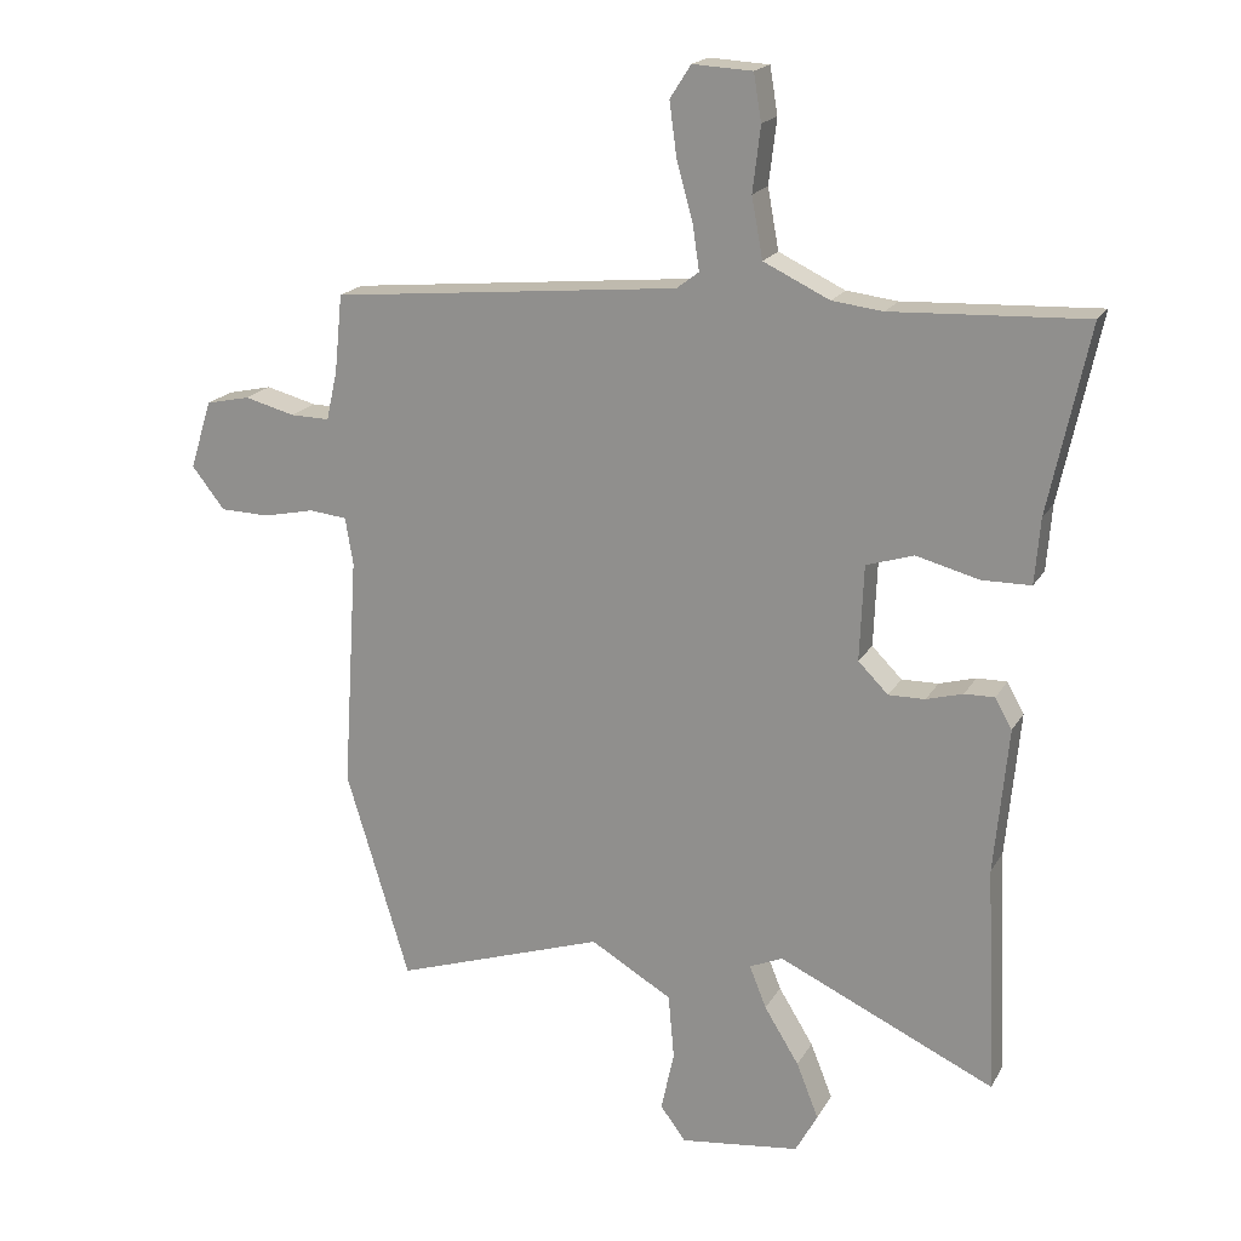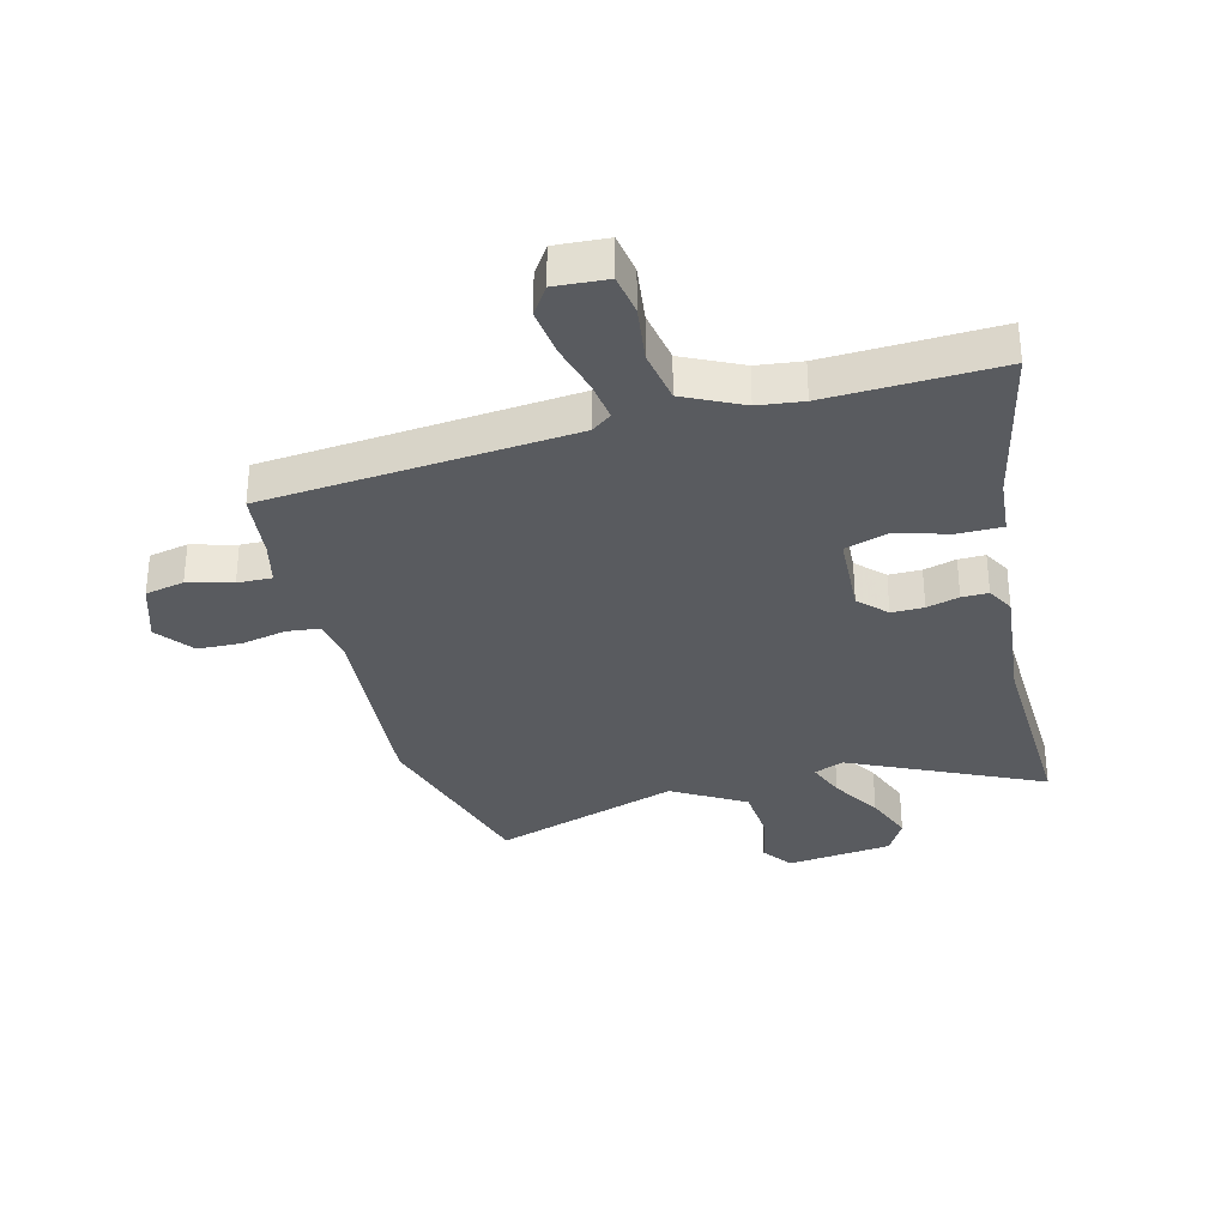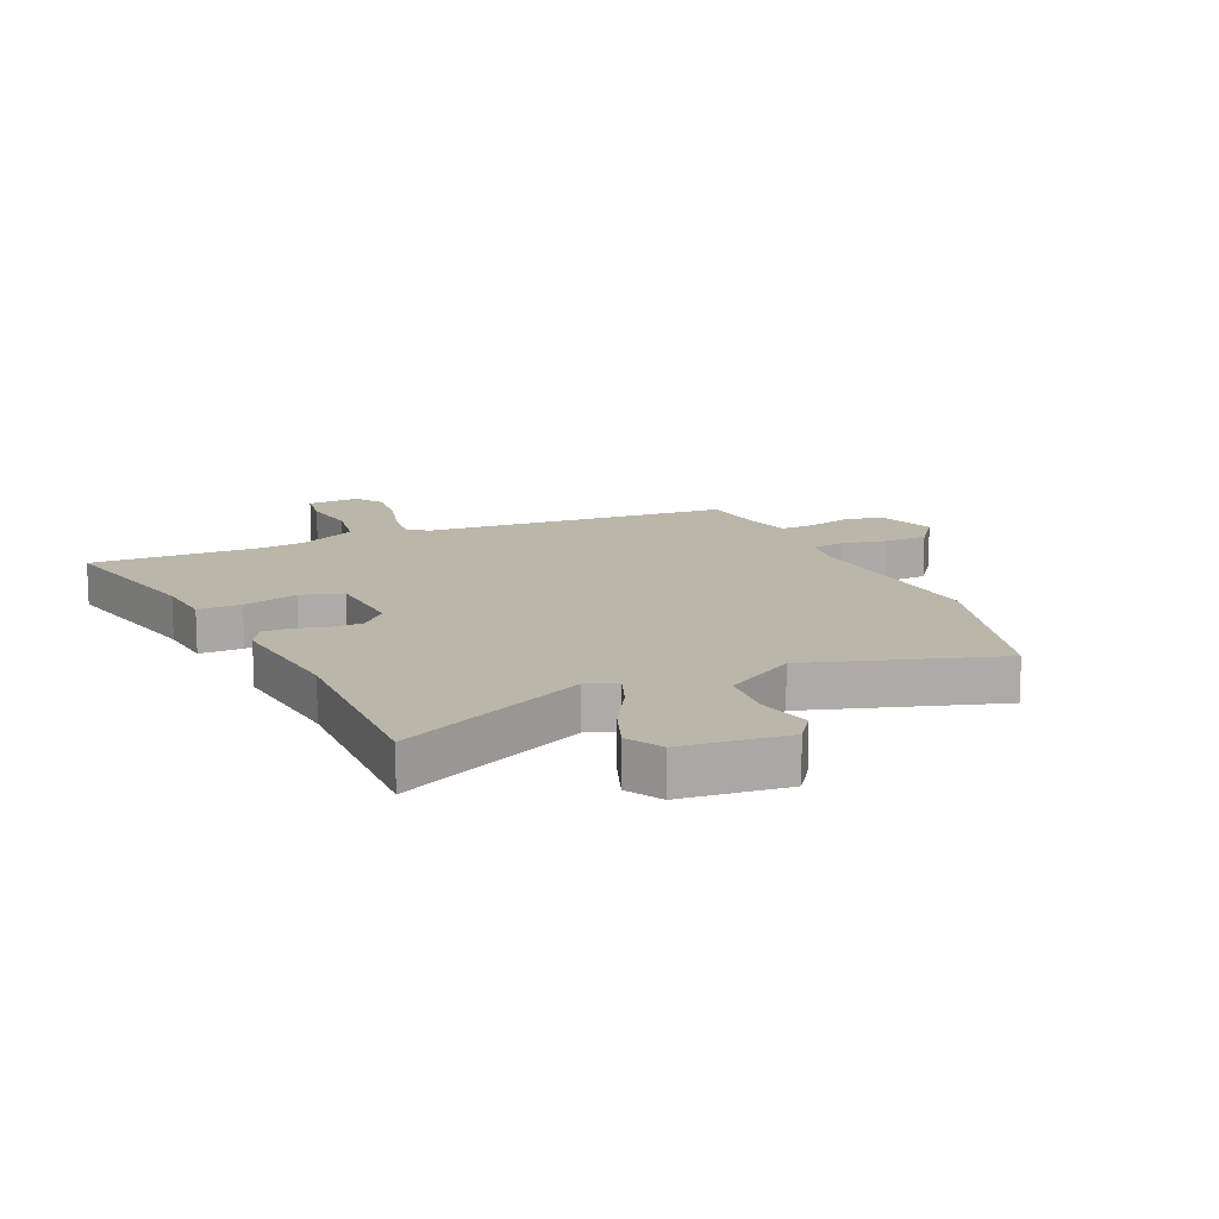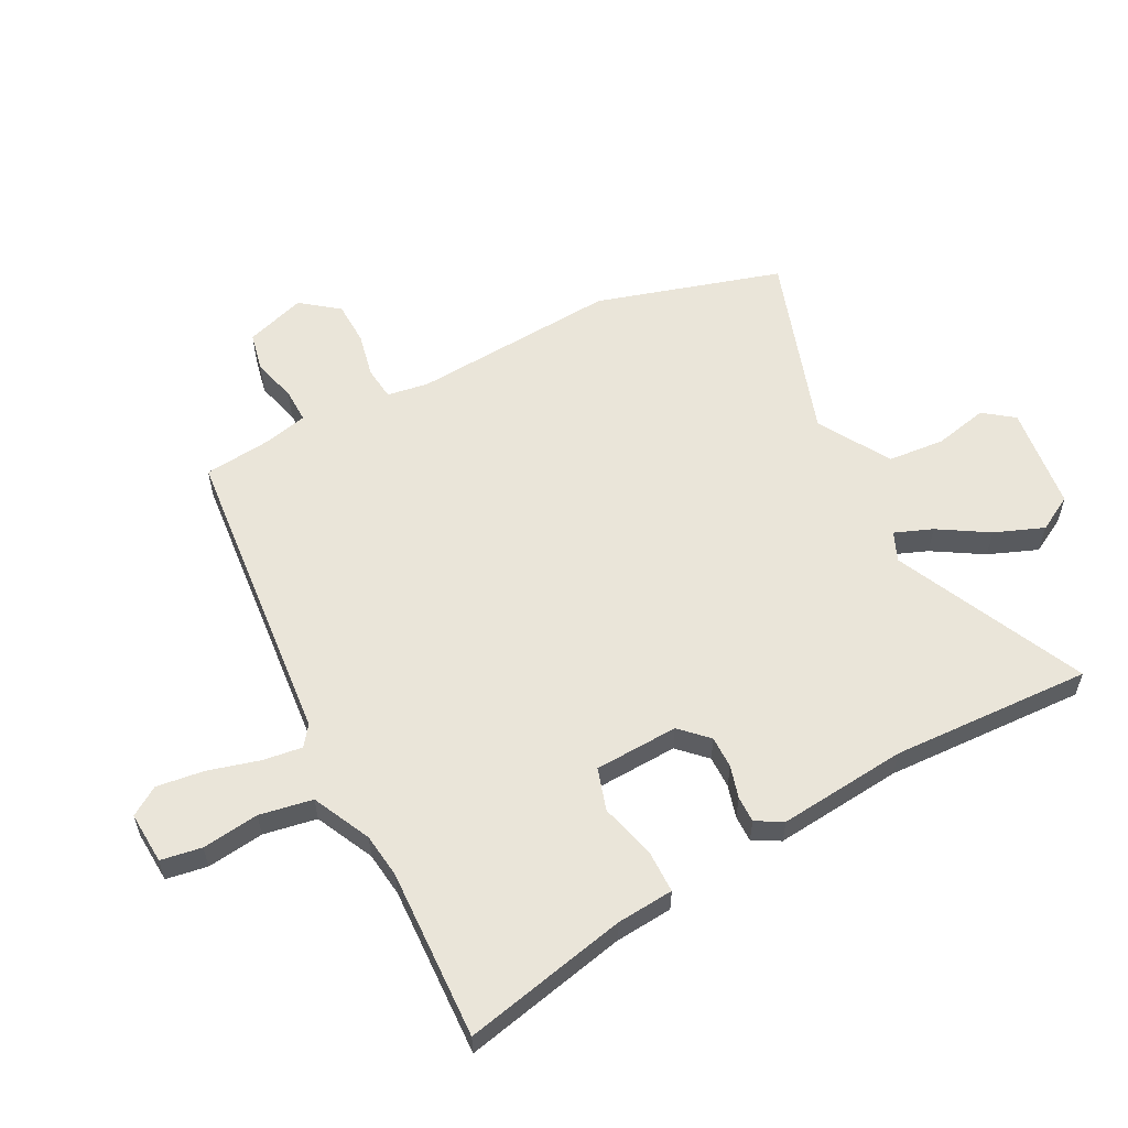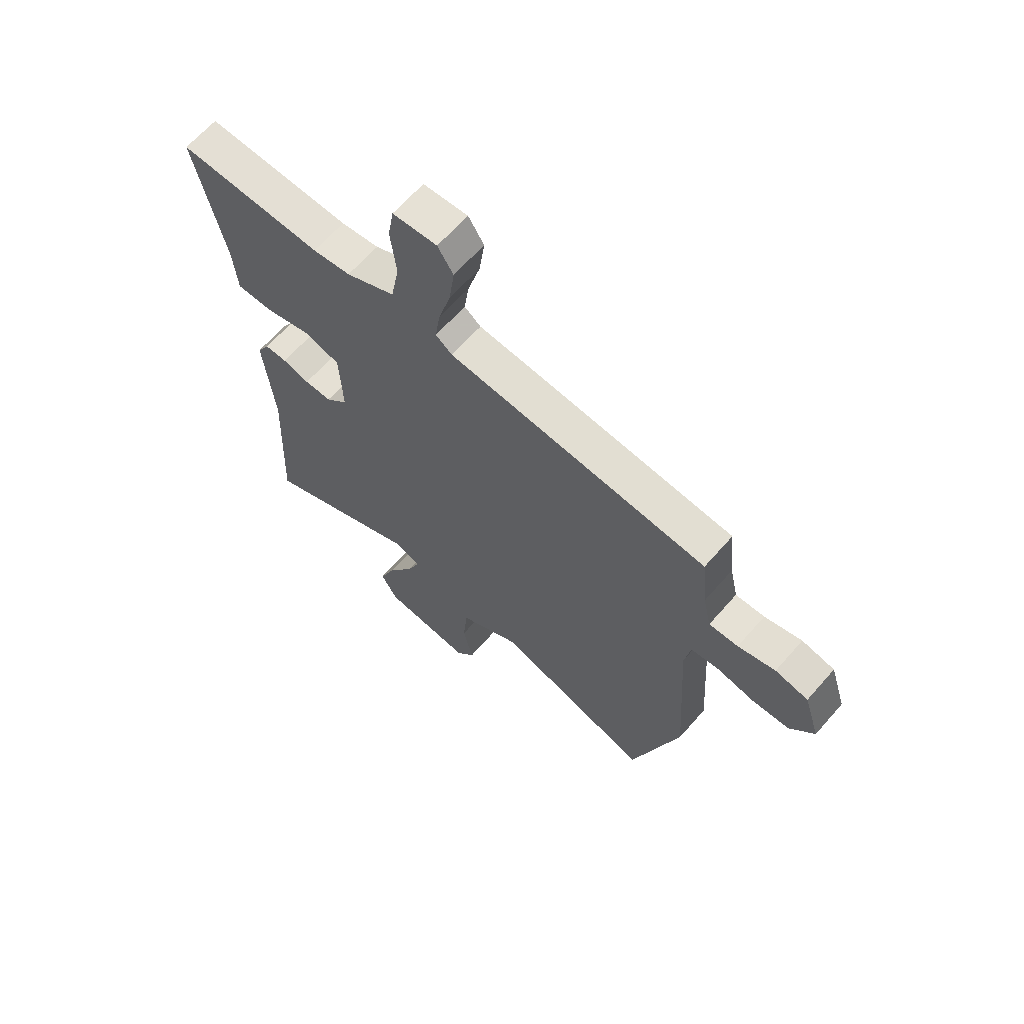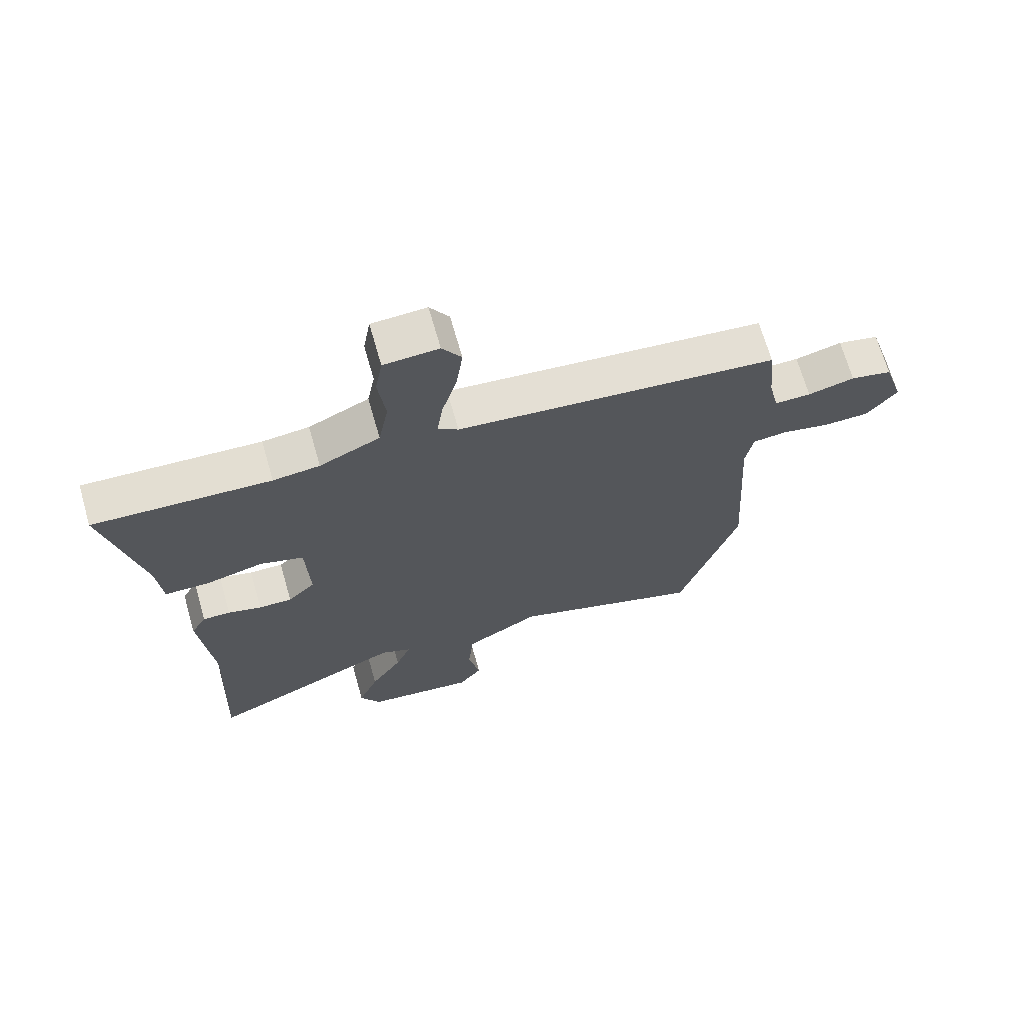
<metadata>
{"format":"obj","ext":"obj","renderer":"f3d","projection":"perspective","resolution":1024,"background":"white","views":[{"elev":19.0,"azim":21.6,"up":"+Z"},{"elev":-32.7,"azim":14.0,"up":"+Y"},{"elev":13.9,"azim":154.7,"up":"+Y"},{"elev":57.8,"azim":62.2,"up":"+Y"},{"elev":65.1,"azim":-138.8,"up":"+Z"},{"elev":68.8,"azim":164.0,"up":"+Z"}]}
</metadata>
<code>
v 0.492 0.07 -0.322
v 0.508 0.07 -0.67
v 0.177 0.07 -0.518
v 0.126 0.07 -0.54
v 0.152 0.07 -0.605
v 0.205 0.07 -0.691
v 0.239 0.07 -0.776
v 0.205 0.07 -0.838
v 0.022 0.07 -0.861
v -0.017 0.07 -0.809
v 0.003 0.07 -0.716
v -0.006 0.07 -0.617
v -0.131 0.07 -0.544
v -0.454 0.07 -0.652
v -0.551 0.07 -0.332
v -0.528 0.07 0.026
v -0.54 0.07 0.098
v -0.598 0.07 0.104
v -0.676 0.07 0.087
v -0.752 0.07 0.089
v -0.802 0.07 0.153
v -0.769 0.07 0.258
v -0.701 0.07 0.273
v -0.624 0.07 0.253
v -0.564 0.07 0.252
v -0.547 0.07 0.327
v -0.535 0.07 0.446
v -0.001 0.07 0.499
v 0.033 0.07 0.525
v 0.023 0.07 0.594
v -0.002 0.07 0.683
v -0.013 0.07 0.765
v 0.019 0.07 0.815
v 0.11 0.07 0.81
v 0.122 0.07 0.739
v 0.11 0.07 0.64
v 0.127 0.07 0.548
v 0.228 0.07 0.5
v 0.306 0.07 0.491
v 0.602 0.07 0.505
v 0.541 0.07 0.22
v 0.533 0.07 0.12
v 0.458 0.07 0.119
v 0.362 0.07 0.144
v 0.289 0.07 0.121
v 0.283 0.07 -0.025
v 0.329 0.07 -0.071
v 0.385 0.07 -0.07
v 0.441 0.07 -0.054
v 0.487 0.07 -0.053
v 0.513 0.07 -0.099
v 0.492 0 -0.322
v 0.508 0 -0.67
v 0.177 0 -0.518
v 0.126 0 -0.54
v 0.152 0 -0.605
v 0.205 0 -0.691
v 0.239 0 -0.776
v 0.205 0 -0.838
v 0.022 0 -0.861
v -0.017 0 -0.809
v 0.003 0 -0.716
v -0.006 0 -0.617
v -0.131 0 -0.544
v -0.454 0 -0.652
v -0.551 0 -0.332
v -0.528 0 0.026
v -0.54 0 0.098
v -0.598 0 0.104
v -0.676 0 0.087
v -0.752 0 0.089
v -0.802 0 0.153
v -0.769 0 0.258
v -0.701 0 0.273
v -0.624 0 0.253
v -0.564 0 0.252
v -0.547 0 0.327
v -0.535 0 0.446
v -0.001 0 0.499
v 0.033 0 0.525
v 0.023 0 0.594
v -0.002 0 0.683
v -0.013 0 0.765
v 0.019 0 0.815
v 0.11 0 0.81
v 0.122 0 0.739
v 0.11 0 0.64
v 0.127 0 0.548
v 0.228 0 0.5
v 0.306 0 0.491
v 0.602 0 0.505
v 0.541 0 0.22
v 0.533 0 0.12
v 0.458 0 0.119
v 0.362 0 0.144
v 0.289 0 0.121
v 0.283 0 -0.025
v 0.329 0 -0.071
v 0.385 0 -0.07
v 0.441 0 -0.054
v 0.487 0 -0.053
v 0.513 0 -0.099
f 50 51 1
f 49 50 1
f 48 49 1
f 1 2 3
f 48 1 3
f 47 48 3
f 46 47 3 4
f 45 46 4
f 41 42 43 44
f 41 44 45
f 40 41 45
f 39 40 45
f 38 39 45 4
f 34 35 36
f 33 34 36
f 32 33 36
f 31 32 36
f 30 31 36
f 29 30 36 37
f 37 38 4
f 29 37 4
f 28 29 4
f 22 23 24
f 21 22 24
f 20 21 24
f 19 20 24
f 18 19 24
f 17 18 24 25
f 16 17 25 26
f 13 14 15 16
f 27 28 4
f 26 27 4
f 16 26 4
f 13 16 4
f 12 13 4
f 9 10 11
f 8 9 11
f 7 8 11
f 6 7 11
f 5 6 11
f 4 5 11 12
f 52 102 101
f 52 101 100
f 52 100 99
f 54 53 52
f 54 52 99
f 54 99 98
f 55 54 98 97
f 55 97 96
f 95 94 93 92
f 96 95 92
f 96 92 91
f 96 91 90
f 55 96 90 89
f 87 86 85
f 87 85 84
f 87 84 83
f 87 83 82
f 87 82 81
f 88 87 81 80
f 55 89 88
f 55 88 80
f 55 80 79
f 75 74 73
f 75 73 72
f 75 72 71
f 75 71 70
f 75 70 69
f 76 75 69 68
f 77 76 68 67
f 67 66 65 64
f 55 79 78
f 55 78 77
f 55 77 67
f 55 67 64
f 55 64 63
f 62 61 60
f 62 60 59
f 62 59 58
f 62 58 57
f 62 57 56
f 63 62 56 55
f 1 52 53 2
f 2 53 54 3
f 3 54 55 4
f 4 55 56 5
f 5 56 57 6
f 6 57 58 7
f 7 58 59 8
f 8 59 60 9
f 9 60 61 10
f 10 61 62 11
f 11 62 63 12
f 12 63 64 13
f 13 64 65 14
f 14 65 66 15
f 15 66 67 16
f 16 67 68 17
f 17 68 69 18
f 18 69 70 19
f 19 70 71 20
f 20 71 72 21
f 21 72 73 22
f 22 73 74 23
f 23 74 75 24
f 24 75 76 25
f 25 76 77 26
f 26 77 78 27
f 27 78 79 28
f 28 79 80 29
f 29 80 81 30
f 30 81 82 31
f 31 82 83 32
f 32 83 84 33
f 33 84 85 34
f 34 85 86 35
f 35 86 87 36
f 36 87 88 37
f 37 88 89 38
f 38 89 90 39
f 39 90 91 40
f 40 91 92 41
f 41 92 93 42
f 42 93 94 43
f 43 94 95 44
f 44 95 96 45
f 45 96 97 46
f 46 97 98 47
f 47 98 99 48
f 48 99 100 49
f 49 100 101 50
f 50 101 102 51
f 51 102 52 1

</code>
